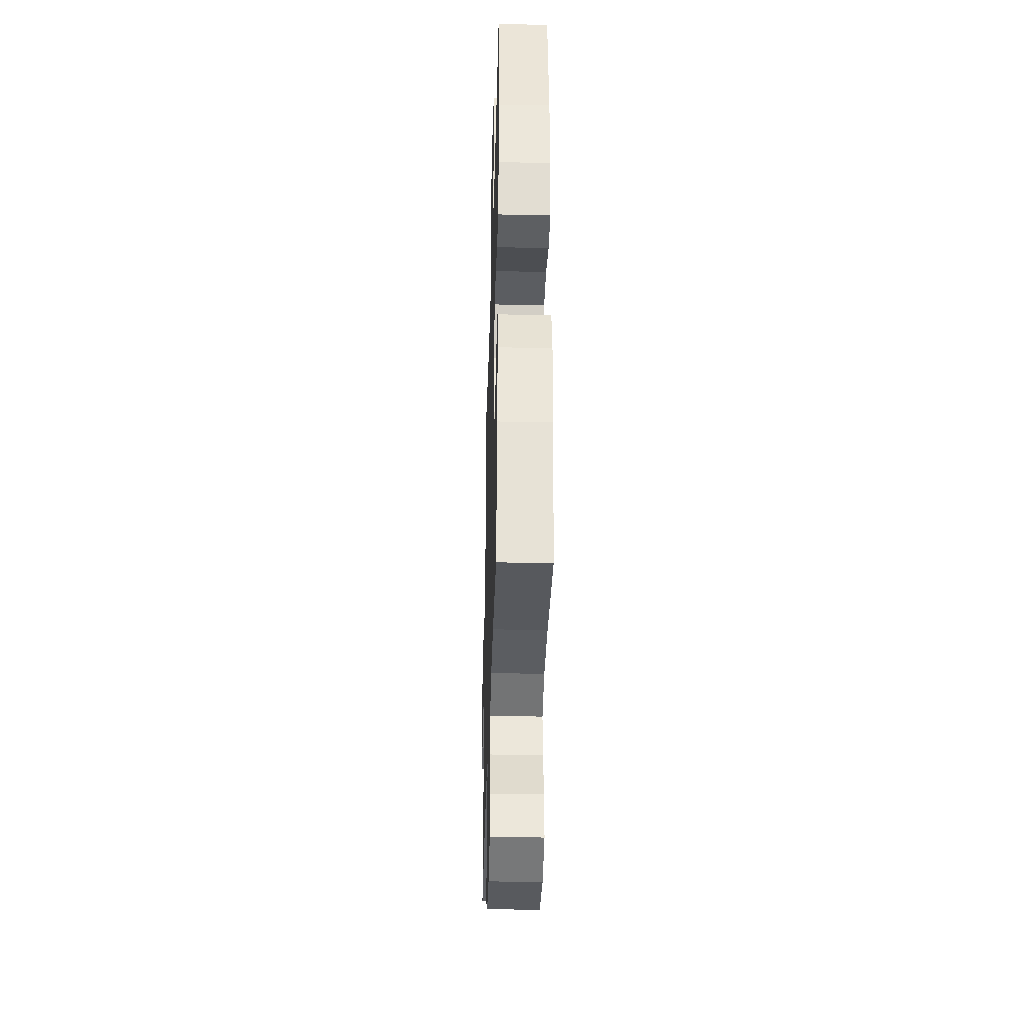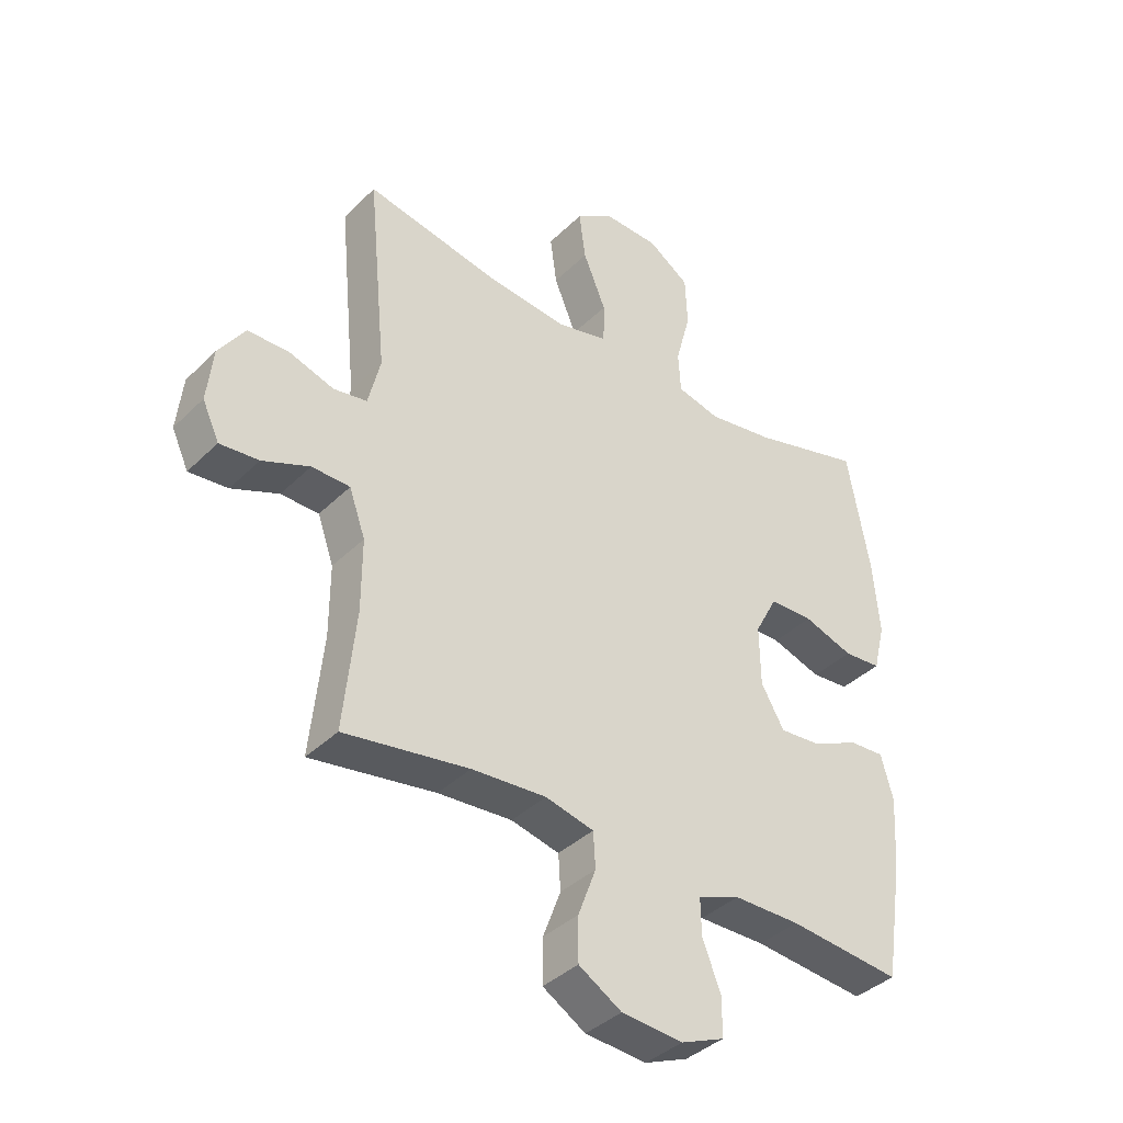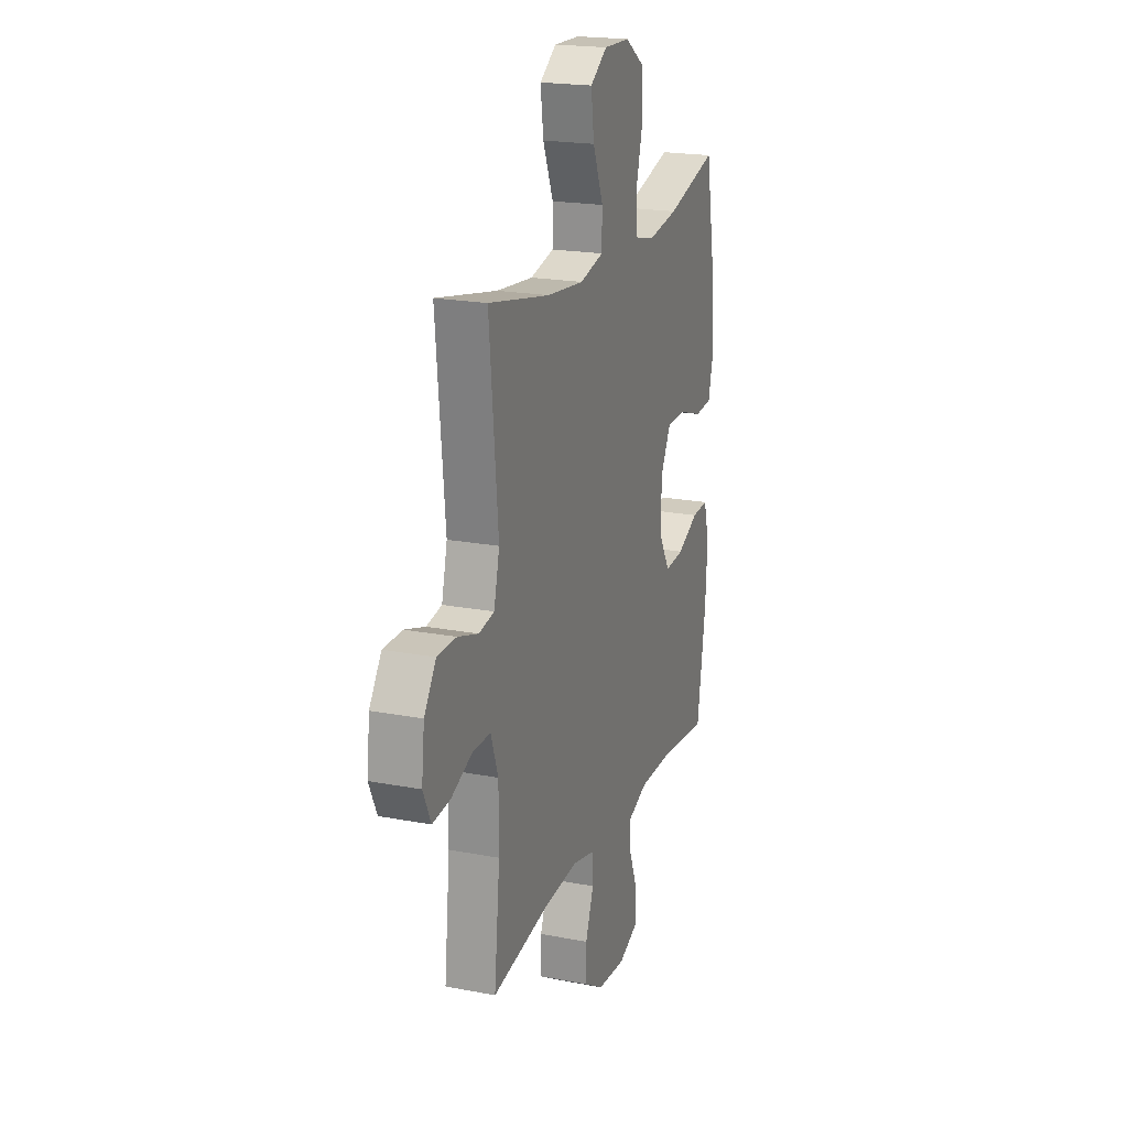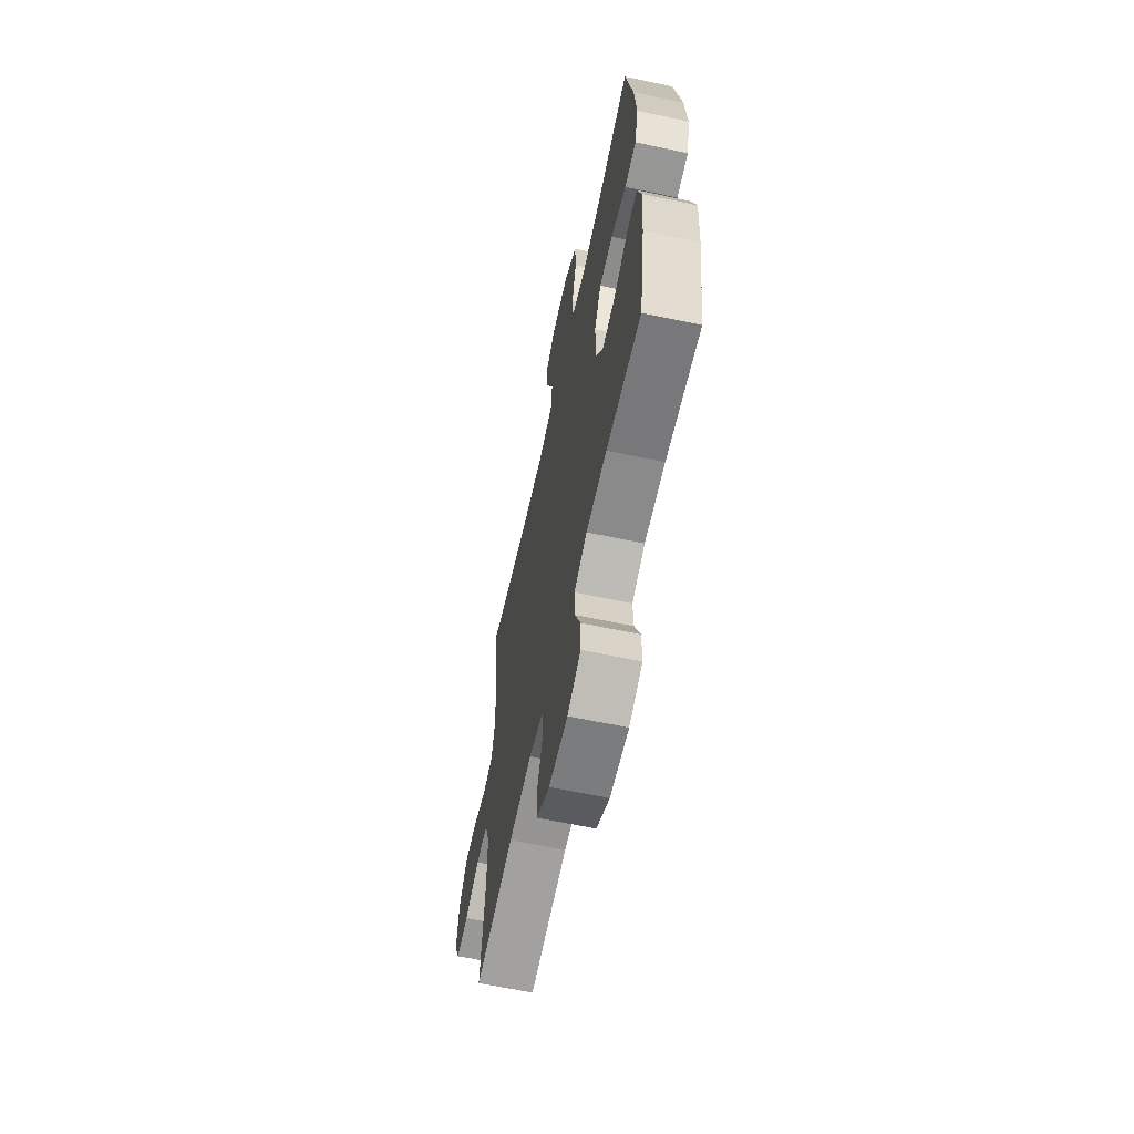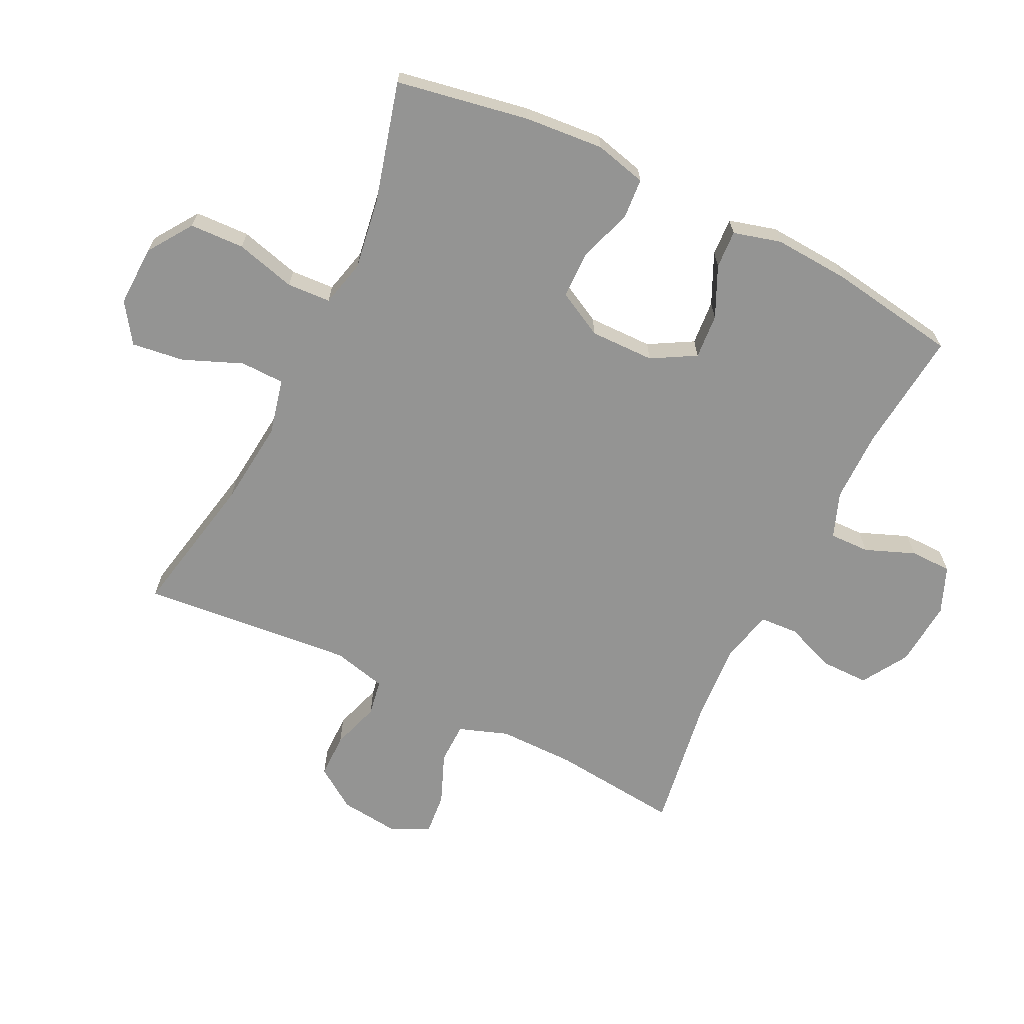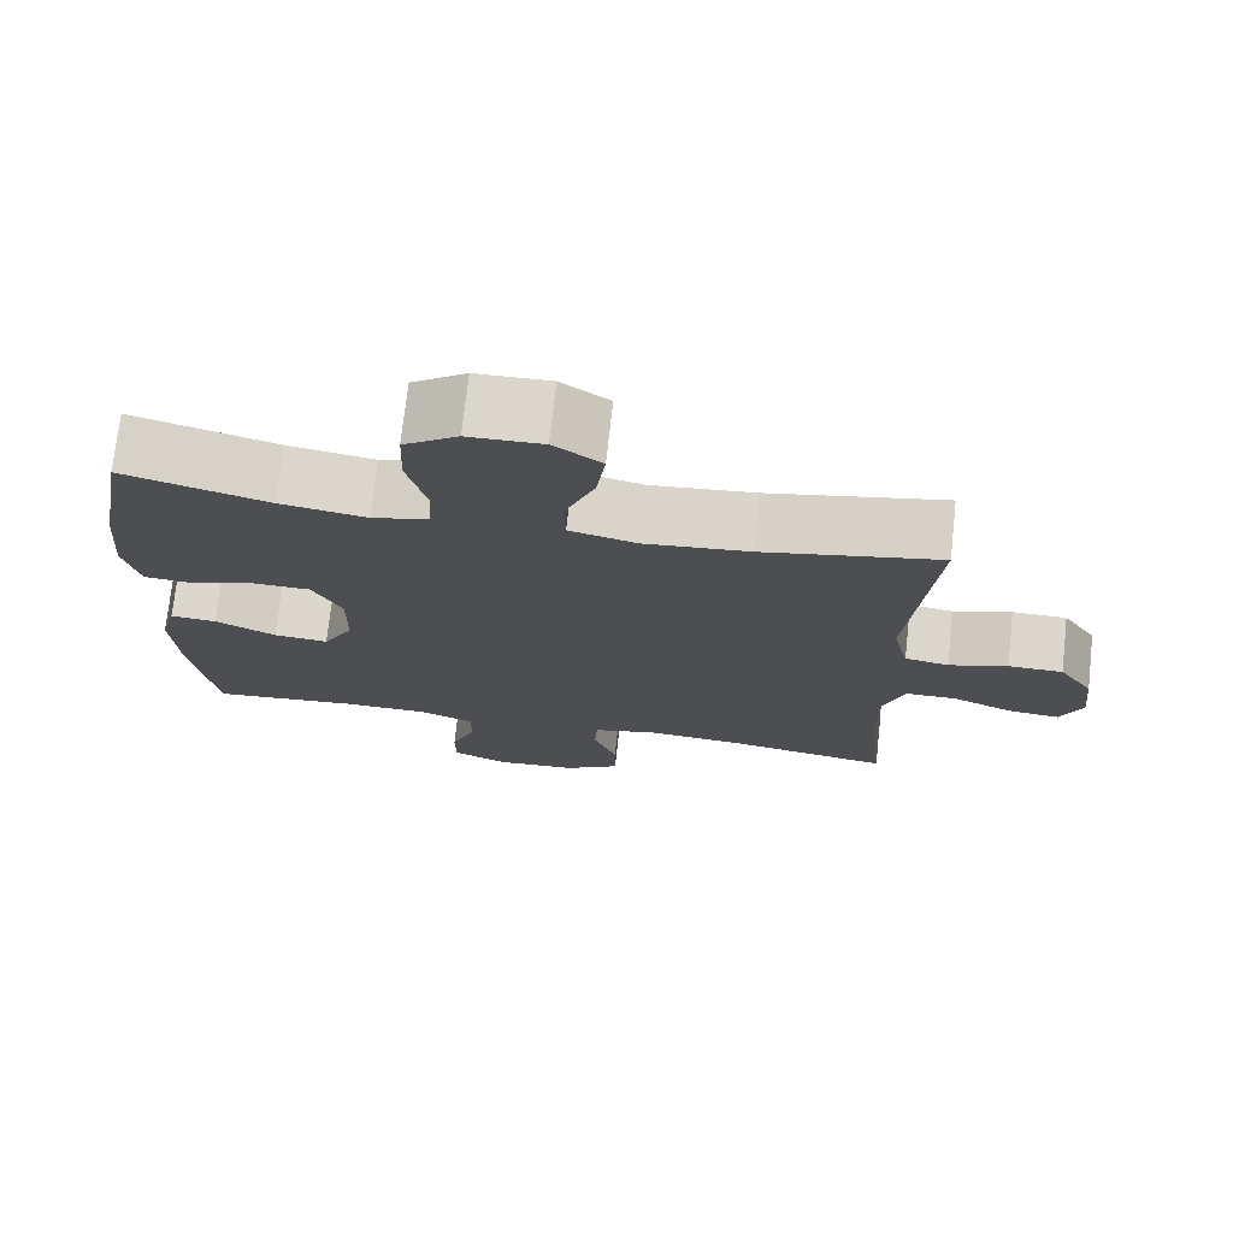
<metadata>
{"format":"obj","ext":"obj","renderer":"f3d","projection":"perspective","resolution":1024,"background":"white","views":[{"elev":-35.1,"azim":88.4,"up":"+Z"},{"elev":-38.4,"azim":-39.4,"up":"+Z"},{"elev":20.3,"azim":-70.7,"up":"+Z"},{"elev":-63.2,"azim":77.9,"up":"+Z"},{"elev":-67.0,"azim":63.8,"up":"+Y"},{"elev":73.2,"azim":-173.7,"up":"+Z"}]}
</metadata>
<code>
o path6348
v -0.2635 0.0375 -0.4591
v -0.1353 0.0375 -0.4503
v -0.05202 0.0375 -0.4704
v -0.04827 0.0375 -0.5313
v -0.07896 0.0375 -0.6132
v -0.07917 0.0375 -0.6883
v -0.005343 0.0375 -0.7334
v 0.1005 0.0375 -0.7417
v 0.175 0.0375 -0.7113
v 0.1757 0.0375 -0.6448
v 0.144 0.0375 -0.5655
v 0.1425 0.0375 -0.5017
v 0.2149 0.0375 -0.4741
v 0.3298 0.0375 -0.4736
v 0.5237 0.0375 -0.4929
v 0.5555 0.0375 -0.287
v 0.563 0.0375 -0.1653
v 0.5422 0.0375 -0.08941
v 0.4815 0.0375 -0.09299
v 0.4011 0.0375 -0.1304
v 0.3292 0.0375 -0.1363
v 0.2894 0.0375 -0.0666
v 0.288 0.0375 0.03668
v 0.3268 0.0375 0.1101
v 0.4022 0.0375 0.1113
v 0.4879 0.0375 0.08274
v 0.5524 0.0375 0.08787
v 0.5729 0.0375 0.1707
v 0.5621 0.0375 0.2974
v 0.5237 0.0375 0.509
v 0.3328 0.0375 0.4571
v 0.2186 0.0375 0.4392
v 0.1443 0.0375 0.4574
v 0.1402 0.0375 0.5273
v 0.1657 0.0375 0.6236
v 0.1621 0.0375 0.7107
v 0.09105 0.0375 0.7588
v -0.006487 0.0375 0.7617
v -0.06941 0.0375 0.7186
v -0.05817 0.0375 0.6351
v -0.01926 0.0375 0.5404
v -0.02063 0.0375 0.47
v -0.1091 0.0375 0.4491
v -0.2468 0.0375 0.4632
v -0.478 0.0375 0.509
v -0.4453 0.0375 0.1686
v -0.4661 0.0375 0.08264
v -0.5237 0.0375 0.07264
v -0.6006 0.0375 0.09738
v -0.6722 0.0375 0.09689
v -0.7171 0.0375 0.03081
v -0.7274 0.0375 -0.06252
v -0.6984 0.0375 -0.1251
v -0.6313 0.0375 -0.1189
v -0.5501 0.0375 -0.08557
v -0.4846 0.0375 -0.08685
v -0.4568 0.0375 -0.1653
v -0.457 0.0375 -0.2876
v -0.478 0.0375 -0.4929
v -0.2635 -0.0375 -0.4591
v -0.1353 -0.0375 -0.4503
v -0.05202 -0.0375 -0.4704
v -0.04827 -0.0375 -0.5313
v -0.07896 -0.0375 -0.6132
v -0.07917 -0.0375 -0.6883
v -0.005343 -0.0375 -0.7334
v 0.1005 -0.0375 -0.7417
v 0.175 -0.0375 -0.7113
v 0.1757 -0.0375 -0.6448
v 0.144 -0.0375 -0.5655
v 0.1425 -0.0375 -0.5017
v 0.2149 -0.0375 -0.4741
v 0.3298 -0.0375 -0.4736
v 0.5237 -0.0375 -0.4929
v 0.5555 -0.0375 -0.287
v 0.563 -0.0375 -0.1653
v 0.5422 -0.0375 -0.08941
v 0.4815 -0.0375 -0.09299
v 0.4011 -0.0375 -0.1304
v 0.3292 -0.0375 -0.1363
v 0.2894 -0.0375 -0.0666
v 0.288 -0.0375 0.03668
v 0.3268 -0.0375 0.1101
v 0.4022 -0.0375 0.1113
v 0.4879 -0.0375 0.08274
v 0.5524 -0.0375 0.08787
v 0.5729 -0.0375 0.1707
v 0.5621 -0.0375 0.2974
v 0.5237 -0.0375 0.509
v 0.3328 -0.0375 0.4571
v 0.2186 -0.0375 0.4392
v 0.1443 -0.0375 0.4574
v 0.1402 -0.0375 0.5273
v 0.1657 -0.0375 0.6236
v 0.1621 -0.0375 0.7107
v 0.09105 -0.0375 0.7588
v -0.006487 -0.0375 0.7617
v -0.06941 -0.0375 0.7186
v -0.05817 -0.0375 0.6351
v -0.01926 -0.0375 0.5404
v -0.02063 -0.0375 0.47
v -0.1091 -0.0375 0.4491
v -0.2468 -0.0375 0.4632
v -0.478 -0.0375 0.509
v -0.4453 -0.0375 0.1686
v -0.4661 -0.0375 0.08264
v -0.5237 -0.0375 0.07264
v -0.6006 -0.0375 0.09738
v -0.6722 -0.0375 0.09689
v -0.7171 -0.0375 0.03081
v -0.7274 -0.0375 -0.06252
v -0.6984 -0.0375 -0.1251
v -0.6313 -0.0375 -0.1189
v -0.5501 -0.0375 -0.08557
v -0.4846 -0.0375 -0.08685
v -0.4568 -0.0375 -0.1653
v -0.457 -0.0375 -0.2876
v -0.478 -0.0375 -0.4929
v 0.5524 0.0375 0.08787
v 0.5524 0.0375 0.08787
v 0.5729 0.0375 0.1707
v 0.5621 0.0375 0.2974
v 0.5555 0.0375 -0.287
v 0.563 0.0375 -0.1653
v 0.5422 0.0375 -0.08941
v 0.5422 0.0375 -0.08941
v 0.4879 0.0375 0.08274
v 0.4815 0.0375 -0.09299
v 0.5237 0.0375 -0.4929
v 0.5237 0.0375 -0.4929
v 0.5237 0.0375 0.509
v 0.5237 0.0375 0.509
v 0.4022 0.0375 0.1113
v 0.4011 0.0375 -0.1304
v 0.3328 0.0375 0.4571
v 0.3298 0.0375 -0.4736
v 0.3268 0.0375 0.1101
v 0.3268 0.0375 0.1101
v 0.3292 0.0375 -0.1363
v 0.3292 0.0375 -0.1363
v 0.2186 0.0375 0.4392
v 0.2149 0.0375 -0.4741
v 0.2894 0.0375 -0.0666
v 0.288 0.0375 0.03668
v 0.1443 0.0375 0.4574
v 0.1443 0.0375 0.4574
v 0.1425 0.0375 -0.5017
v 0.1425 0.0375 -0.5017
v 0.175 0.0375 -0.7113
v 0.175 0.0375 -0.7113
v 0.1757 0.0375 -0.6448
v 0.144 0.0375 -0.5655
v 0.1005 0.0375 -0.7417
v 0.1402 0.0375 0.5273
v 0.1657 0.0375 0.6236
v 0.1621 0.0375 0.7107
v 0.09105 0.0375 0.7588
v -0.005343 0.0375 -0.7334
v -0.006487 0.0375 0.7617
v -0.07917 0.0375 -0.6883
v -0.01926 0.0375 0.5404
v -0.02063 0.0375 0.47
v -0.02063 0.0375 0.47
v -0.06941 0.0375 0.7186
v -0.06941 0.0375 0.7186
v -0.05817 0.0375 0.6351
v -0.05202 0.0375 -0.4704
v -0.05202 0.0375 -0.4704
v -0.04827 0.0375 -0.5313
v -0.1091 0.0375 0.4491
v -0.07896 0.0375 -0.6132
v -0.1353 0.0375 -0.4503
v -0.2468 0.0375 0.4632
v -0.2635 0.0375 -0.4591
v -0.4453 0.0375 0.1686
v -0.4661 0.0375 0.08264
v -0.4661 0.0375 0.08264
v -0.478 0.0375 0.509
v -0.478 0.0375 0.509
v -0.478 0.0375 -0.4929
v -0.478 0.0375 -0.4929
v -0.457 0.0375 -0.2876
v -0.4568 0.0375 -0.1653
v -0.4846 0.0375 -0.08685
v -0.4846 0.0375 -0.08685
v -0.5237 0.0375 0.07264
v -0.5501 0.0375 -0.08557
v -0.6006 0.0375 0.09738
v -0.6313 0.0375 -0.1189
v -0.6722 0.0375 0.09689
v -0.6984 0.0375 -0.1251
v -0.6984 0.0375 -0.1251
v -0.7171 0.0375 0.03081
v -0.7274 0.0375 -0.06252
v 0.5524 -0.0375 0.08787
v 0.5524 -0.0375 0.08787
v 0.5729 -0.0375 0.1707
v 0.5621 -0.0375 0.2974
v 0.5555 -0.0375 -0.287
v 0.563 -0.0375 -0.1653
v 0.5422 -0.0375 -0.08941
v 0.5422 -0.0375 -0.08941
v 0.4879 -0.0375 0.08274
v 0.4815 -0.0375 -0.09299
v 0.5237 -0.0375 -0.4929
v 0.5237 -0.0375 -0.4929
v 0.5237 -0.0375 0.509
v 0.5237 -0.0375 0.509
v 0.4022 -0.0375 0.1113
v 0.4011 -0.0375 -0.1304
v 0.3328 -0.0375 0.4571
v 0.3298 -0.0375 -0.4736
v 0.3268 -0.0375 0.1101
v 0.3268 -0.0375 0.1101
v 0.3292 -0.0375 -0.1363
v 0.3292 -0.0375 -0.1363
v 0.2186 -0.0375 0.4392
v 0.2149 -0.0375 -0.4741
v 0.2894 -0.0375 -0.0666
v 0.288 -0.0375 0.03668
v 0.1443 -0.0375 0.4574
v 0.1443 -0.0375 0.4574
v 0.1425 -0.0375 -0.5017
v 0.1425 -0.0375 -0.5017
v 0.175 -0.0375 -0.7113
v 0.175 -0.0375 -0.7113
v 0.1757 -0.0375 -0.6448
v 0.144 -0.0375 -0.5655
v 0.1005 -0.0375 -0.7417
v 0.1402 -0.0375 0.5273
v 0.1657 -0.0375 0.6236
v 0.1621 -0.0375 0.7107
v 0.09105 -0.0375 0.7588
v -0.005343 -0.0375 -0.7334
v -0.006487 -0.0375 0.7617
v -0.07917 -0.0375 -0.6883
v -0.01926 -0.0375 0.5404
v -0.02063 -0.0375 0.47
v -0.02063 -0.0375 0.47
v -0.06941 -0.0375 0.7186
v -0.06941 -0.0375 0.7186
v -0.05817 -0.0375 0.6351
v -0.05202 -0.0375 -0.4704
v -0.05202 -0.0375 -0.4704
v -0.04827 -0.0375 -0.5313
v -0.1091 -0.0375 0.4491
v -0.07896 -0.0375 -0.6132
v -0.1353 -0.0375 -0.4503
v -0.2468 -0.0375 0.4632
v -0.2635 -0.0375 -0.4591
v -0.4453 -0.0375 0.1686
v -0.4661 -0.0375 0.08264
v -0.4661 -0.0375 0.08264
v -0.478 -0.0375 0.509
v -0.478 -0.0375 0.509
v -0.478 -0.0375 -0.4929
v -0.478 -0.0375 -0.4929
v -0.457 -0.0375 -0.2876
v -0.4568 -0.0375 -0.1653
v -0.4846 -0.0375 -0.08685
v -0.4846 -0.0375 -0.08685
v -0.5237 -0.0375 0.07264
v -0.5501 -0.0375 -0.08557
v -0.6006 -0.0375 0.09738
v -0.6313 -0.0375 -0.1189
v -0.6722 -0.0375 0.09689
v -0.6984 -0.0375 -0.1251
v -0.6984 -0.0375 -0.1251
v -0.7171 -0.0375 0.03081
v -0.7274 -0.0375 -0.06252
f 263 269 265
f 260 252 262
f 231 233 242
f 269 264 266
f 199 212 205
f 238 230 237
f 243 219 248
f 221 213 217
f 209 203 197
f 215 212 210
f 242 233 235
f 225 227 229
f 246 220 238
f 251 246 249
f 242 235 240
f 211 198 207
f 200 210 199
f 265 270 267
f 233 231 232
f 211 209 198
f 217 213 211
f 247 228 245
f 238 221 230
f 223 215 243
f 228 229 227
f 252 220 251
f 197 203 195
f 220 213 221
f 245 223 243
f 236 234 247
f 259 252 260
f 198 209 197
f 231 237 230
f 219 220 252
f 264 263 262
f 211 213 209
f 260 262 263
f 269 263 264
f 199 210 212
f 265 269 270
f 250 258 256
f 218 215 223
f 251 249 254
f 204 200 201
f 250 259 258
f 229 228 234
f 237 231 242
f 251 220 246
f 248 219 259
f 245 228 223
f 248 259 250
f 219 252 259
f 212 215 218
f 210 200 204
f 243 215 219
f 238 220 221
f 234 228 247
f 120 28 87 196
f 28 29 88 87
f 16 17 76 75
f 17 126 202 76
f 26 27 86 85
f 18 19 78 77
f 130 16 75 206
f 29 132 208 88
f 25 26 85 84
f 19 20 79 78
f 30 31 90 89
f 14 15 74 73
f 138 25 84 214
f 20 140 216 79
f 31 32 91 90
f 13 14 73 72
f 21 22 81 80
f 23 24 83 82
f 22 23 82 81
f 32 146 222 91
f 148 13 72 224
f 150 10 69 226
f 10 11 70 69
f 8 9 68 67
f 34 35 94 93
f 35 36 95 94
f 36 37 96 95
f 33 34 93 92
f 11 12 71 70
f 7 8 67 66
f 37 38 97 96
f 6 7 66 65
f 41 163 239 100
f 38 165 241 97
f 40 41 100 99
f 39 40 99 98
f 168 4 63 244
f 42 43 102 101
f 5 6 65 64
f 4 5 64 63
f 2 3 62 61
f 43 44 103 102
f 1 2 61 60
f 46 177 253 105
f 179 46 105 255
f 44 45 104 103
f 181 1 60 257
f 58 59 118 117
f 57 58 117 116
f 185 57 116 261
f 47 48 107 106
f 55 56 115 114
f 48 49 108 107
f 54 55 114 113
f 49 50 109 108
f 192 54 113 268
f 50 51 110 109
f 52 53 112 111
f 51 52 111 110
f 187 189 193
f 184 186 176
f 155 166 157
f 193 190 188
f 123 129 136
f 162 161 154
f 167 172 143
f 145 141 137
f 133 121 127
f 139 134 136
f 166 159 157
f 149 153 151
f 170 162 144
f 175 173 170
f 166 164 159
f 135 131 122
f 124 123 134
f 189 191 194
f 157 156 155
f 135 122 133
f 141 135 137
f 171 169 152
f 162 154 145
f 147 167 139
f 152 151 153
f 176 175 144
f 121 119 127
f 144 145 137
f 169 167 147
f 160 171 158
f 183 184 176
f 122 121 133
f 155 154 161
f 143 176 144
f 188 186 187
f 135 133 137
f 184 187 186
f 193 188 187
f 123 136 134
f 189 194 193
f 174 180 182
f 142 147 139
f 175 178 173
f 128 125 124
f 174 182 183
f 153 158 152
f 161 166 155
f 175 170 144
f 172 183 143
f 169 147 152
f 172 174 183
f 143 183 176
f 136 142 139
f 134 128 124
f 167 143 139
f 162 145 144
f 158 171 152

</code>
